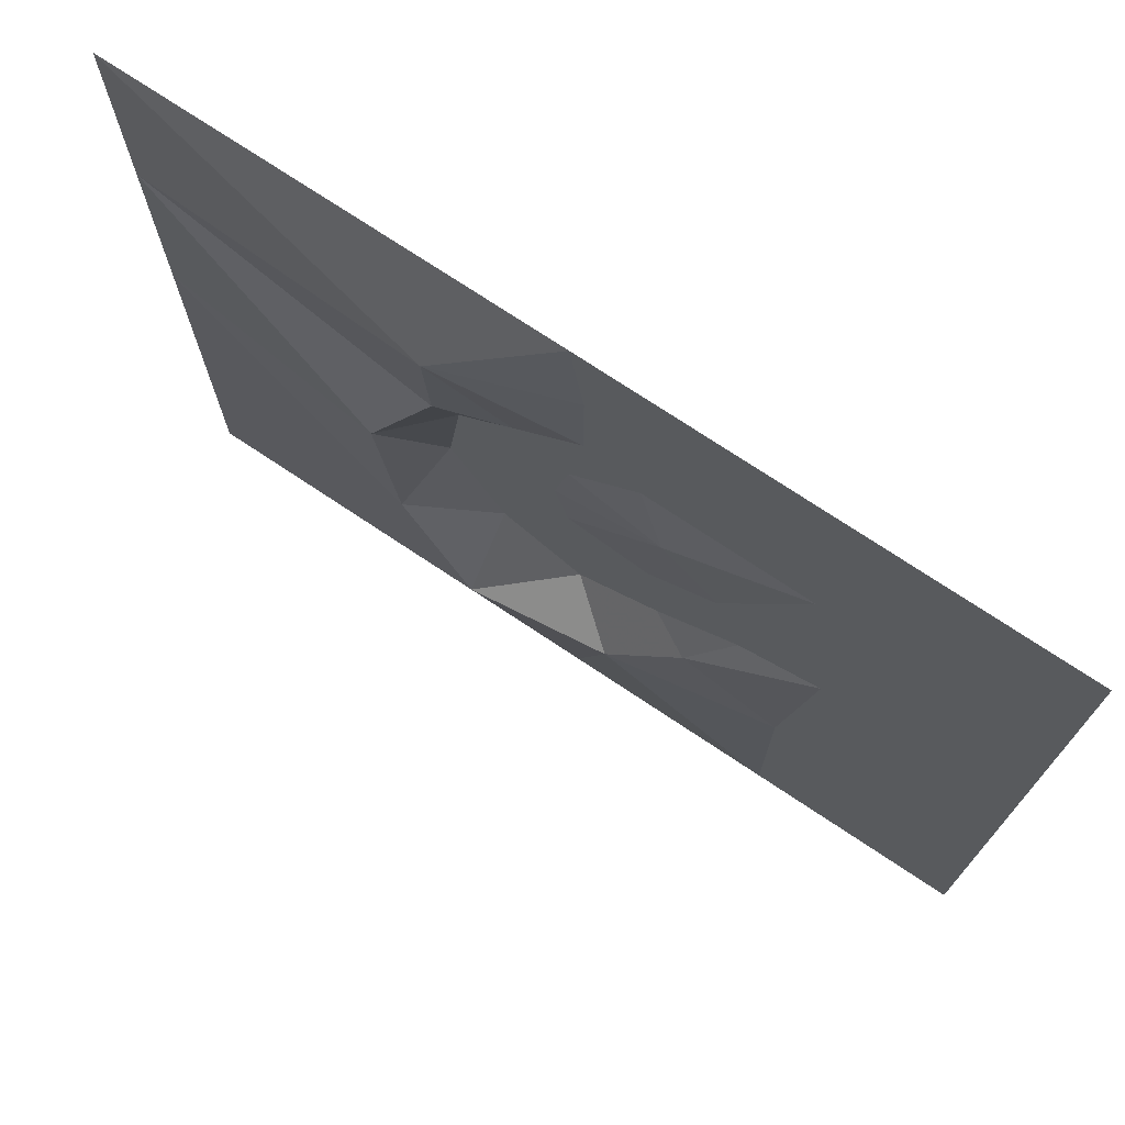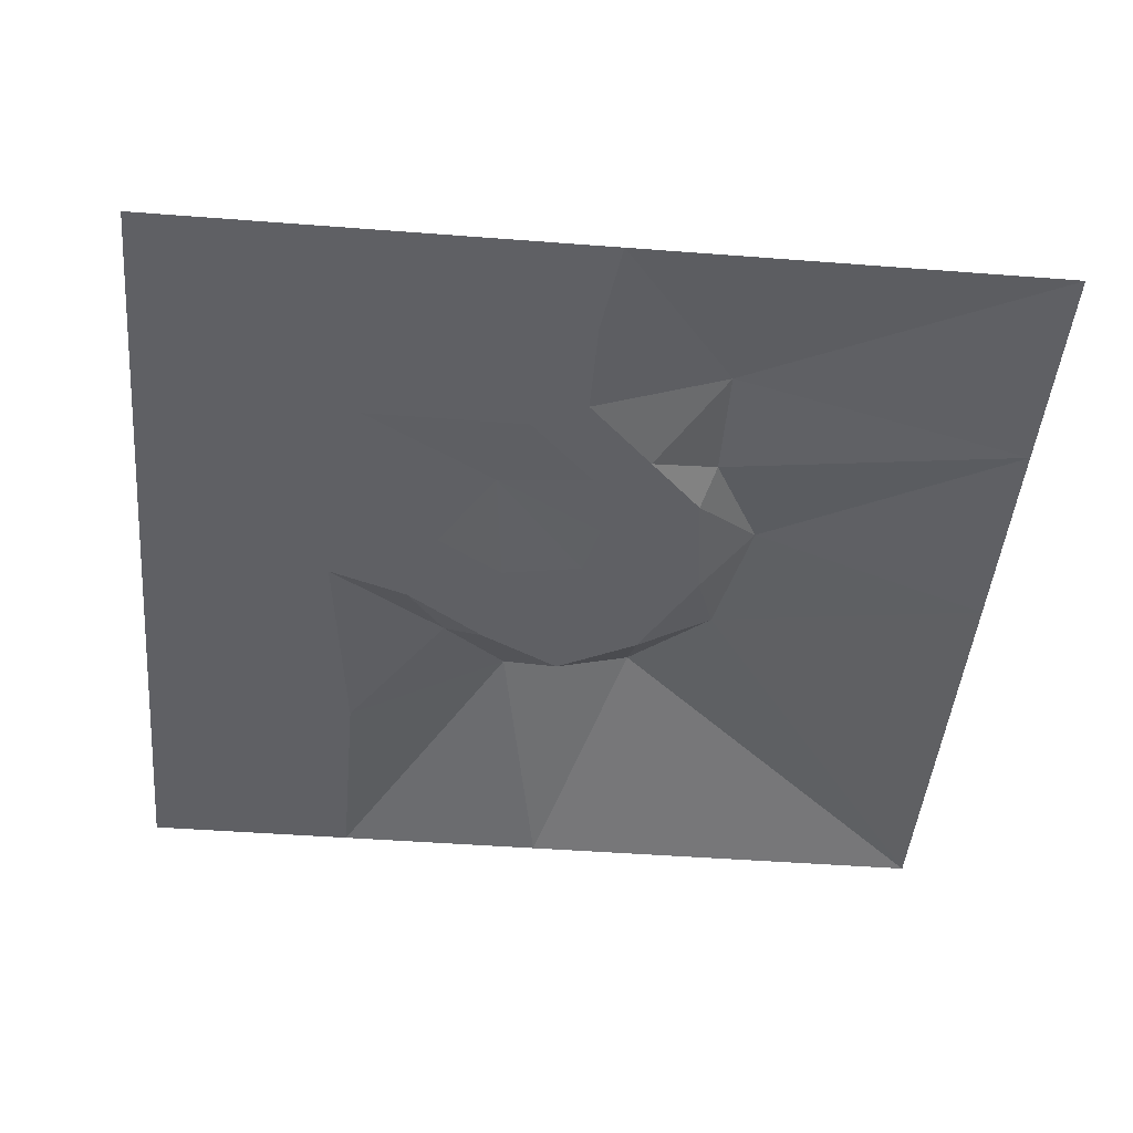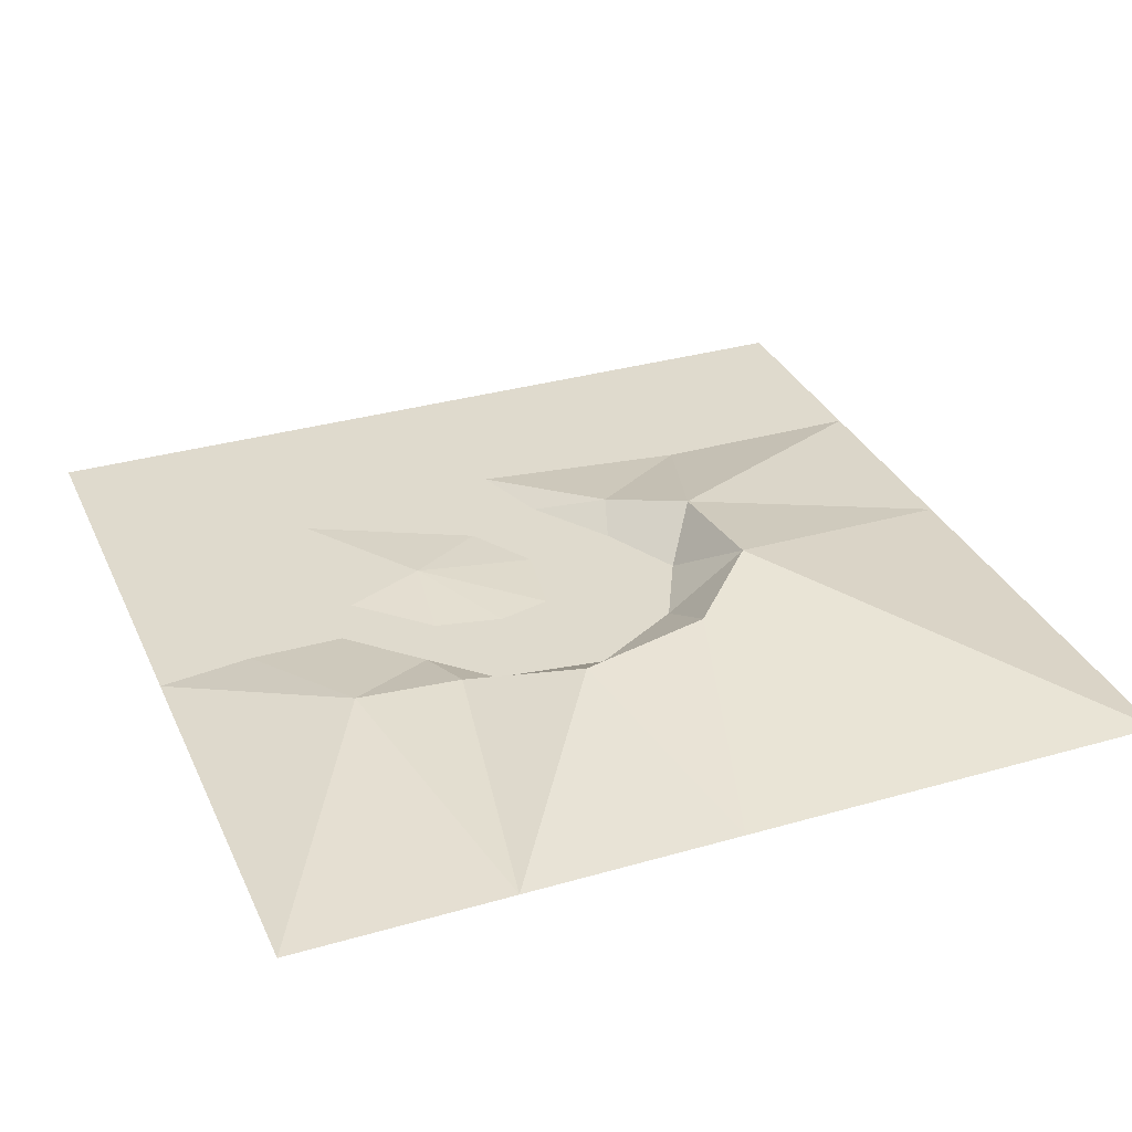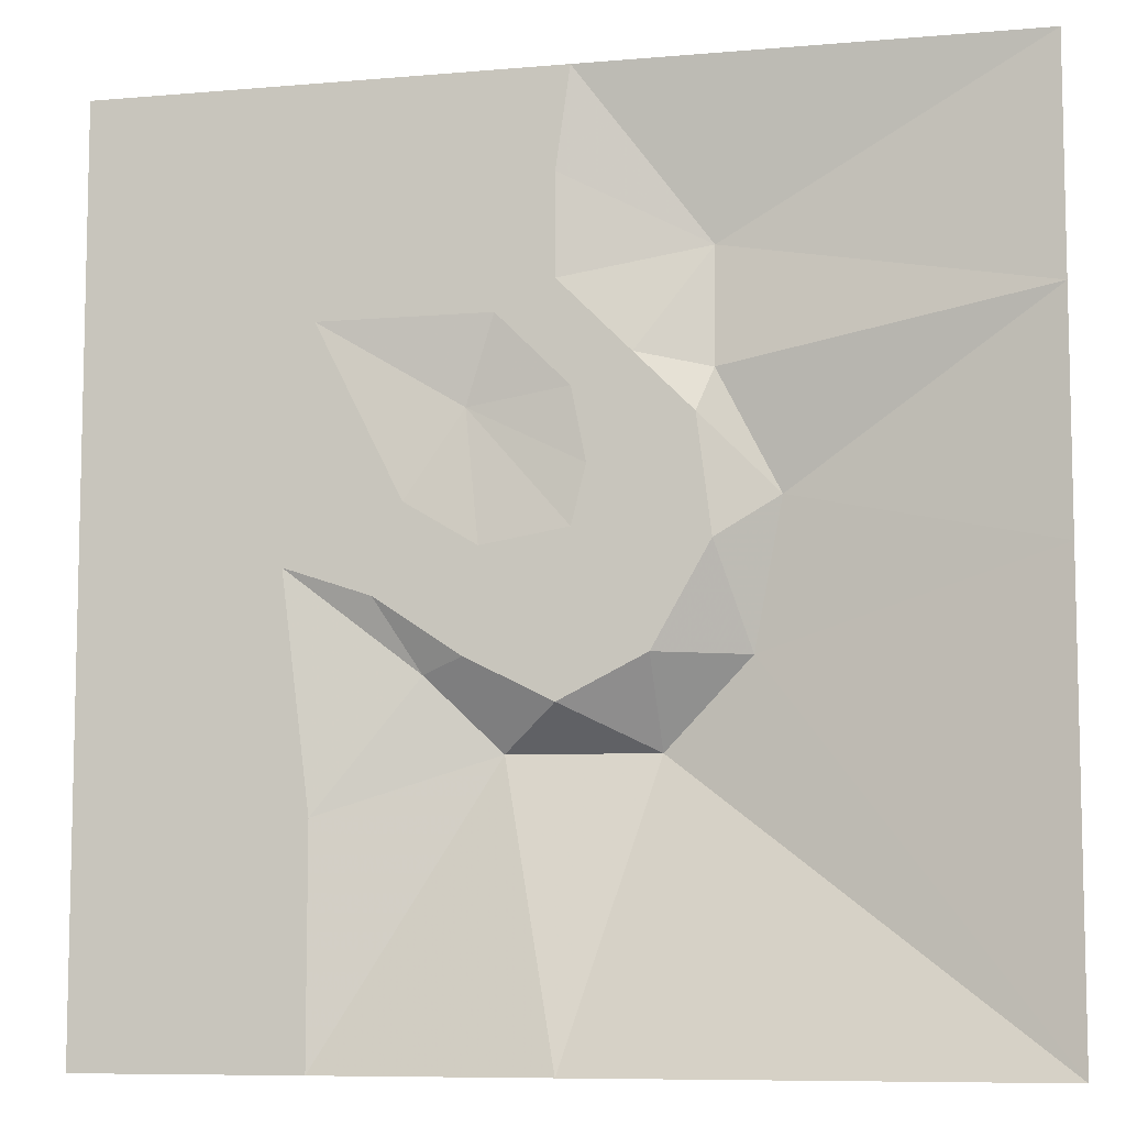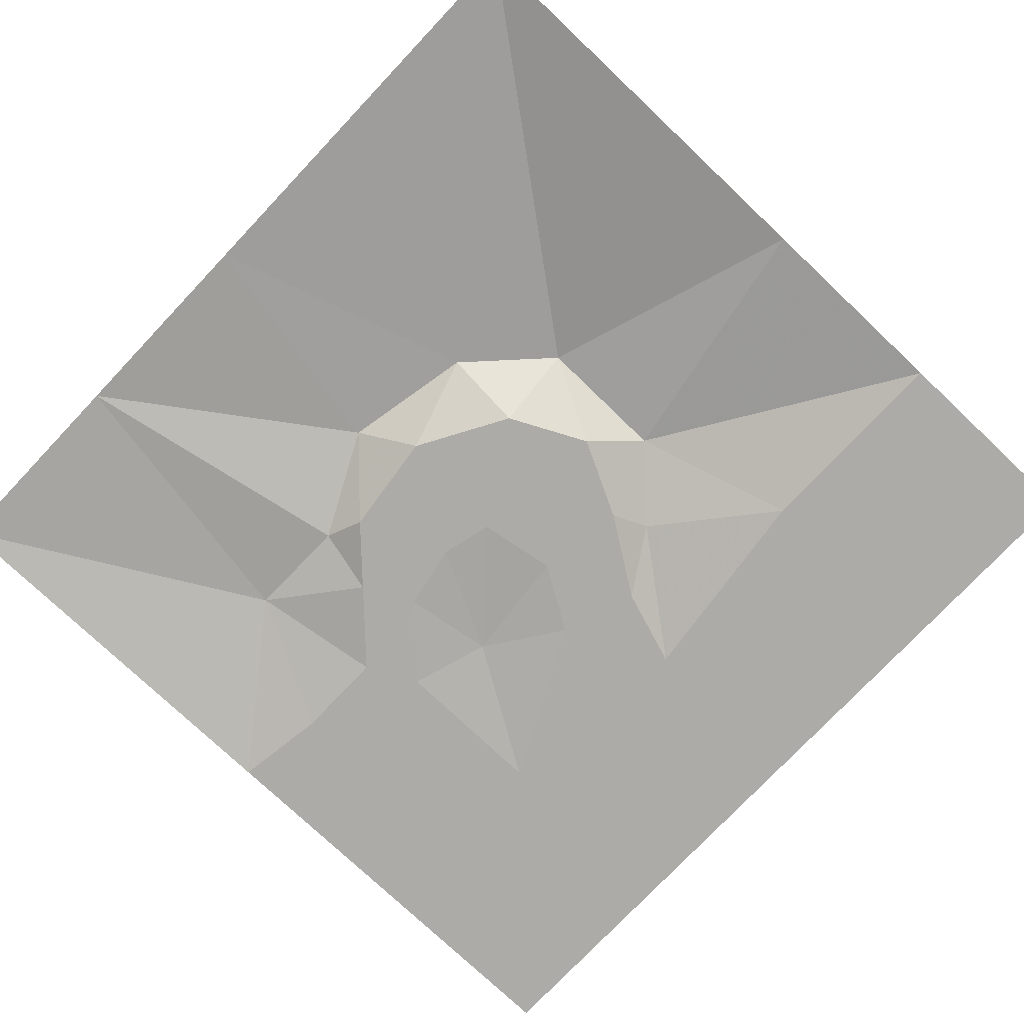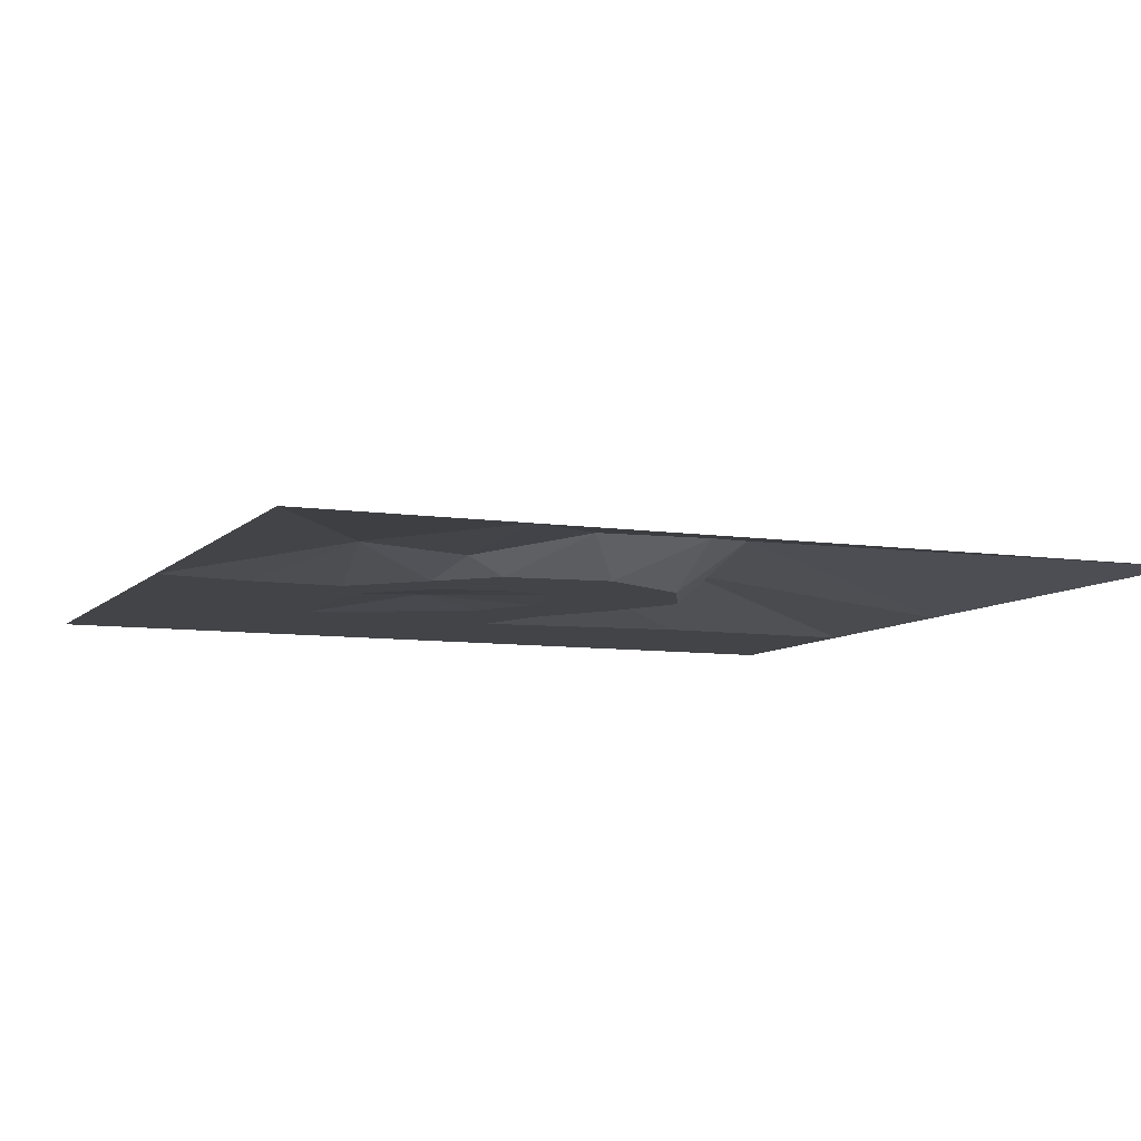
<metadata>
{"format":"obj","ext":"obj","renderer":"f3d","projection":"perspective","resolution":1024,"background":"white","views":[{"elev":73.9,"azim":33.7,"up":"+Y"},{"elev":-45.2,"azim":174.9,"up":"+Z"},{"elev":32.6,"azim":-111.8,"up":"+Z"},{"elev":-8.2,"azim":-166.5,"up":"+Y"},{"elev":-76.4,"azim":-43.4,"up":"+Z"},{"elev":-8.0,"azim":-113.0,"up":"+Z"}]}
</metadata>
<code>
v -0.64 20.48 0.01
v 0 16 0.01
v 0.64 20.48 0.01
v 3.2 15.36 0.01
v 1.28 10.88 0.01
v 0 11.52 0.01
v -1.92 7.68 0.01
v -3.2 8.32 0.01
v -3.84 3.84 0.01
v -5.76 5.76 0.01
v -3.2 0 0.01
v -6.4 0.64 0.01
v -3.84 -3.84 0.01
v 0 -2.56 0.01
v 0 -5.76 0.01
v 3.84 -1.28 0.01
v 3.84 -3.84 0.01
v 7.68 1.28 0.01
v 7.68 -1.28 0.01
v 11.52 1.92 0.01
v 11.52 0 0.01
v 16.64 1.28 0.01
v 16.64 0 0.01
v 20.48 0.64 0.01
v 20.48 -0.64 0.01
v 2.56 10.24 0.01
v -0.64 7.04 0.01
v -1.28 3.84 0.01
v -0.64 1.28 0.01
v 3.2 0.64 0.01
v 6.4 2.56 0.01
v 3.84 6.4 0.33
v 10.24 10.24 0.01
v 20.48 10.24 0.01
v 10.24 20.48 0.01
v 20.48 20.48 0.01
v -6.4 12.8 1.13
v -6.4 7.68 0.81
v -20.48 10.24 0.01
v -20.48 20.48 0.01
v -10.24 20.48 0.01
v -8.96 2.56 1.77
v -7.68 -3.84 2.09
v -3.84 -7.68 2.73
v 2.56 -7.68 1.93
v 5.76 -4.48 0.97
v -20.48 0 0.01
v -20.48 -10.24 0.01
v -20.48 -20.48 0.01
v -10.24 -20.48 0.01
v 0 -20.48 0.01
v 10.24 -20.48 0.01
v 10.24 -10.24 0.01
v 20.48 -10.24 0.01
v 20.48 -20.48 0.01
f 2 1 3
f 3 4 2
f 2 4 5
f 5 6 2
f 6 5 7
f 7 8 6
f 8 7 9
f 9 10 8
f 10 9 11
f 11 12 10
f 12 11 13
f 13 11 14
f 14 15 13
f 15 14 16
f 16 17 15
f 17 16 18
f 18 19 17
f 19 18 20
f 20 21 19
f 21 20 22
f 22 23 21
f 23 22 24
f 24 25 23
f 5 4 26
f 5 26 27
f 27 7 5
f 7 27 28
f 28 9 7
f 9 28 29
f 29 11 9
f 11 29 14
f 14 29 30
f 30 16 14
f 16 30 31
f 31 18 16
f 18 31 20
f 27 26 32
f 28 27 32
f 29 28 32
f 30 29 32
f 31 30 32
f 31 32 33
f 33 32 26
f 20 31 33
f 22 20 33
f 33 34 22
f 24 22 34
f 33 26 4
f 4 35 33
f 35 4 3
f 33 35 36
f 36 34 33
f 1 2 37
f 2 6 37
f 6 8 37
f 37 8 38
f 37 38 39
f 37 39 40
f 37 40 41
f 37 41 1
f 8 10 38
f 38 10 42
f 10 12 42
f 42 12 43
f 12 13 43
f 43 13 44
f 13 15 44
f 44 15 45
f 15 17 45
f 45 17 46
f 17 19 46
f 19 21 46
f 38 42 39
f 39 42 47
f 42 43 47
f 47 43 48
f 48 43 49
f 43 44 49
f 49 44 50
f 50 44 51
f 51 44 45
f 51 45 52
f 52 45 53
f 45 46 53
f 53 46 21
f 53 21 23
f 23 54 53
f 54 23 25
f 53 54 55
f 55 52 53

</code>
